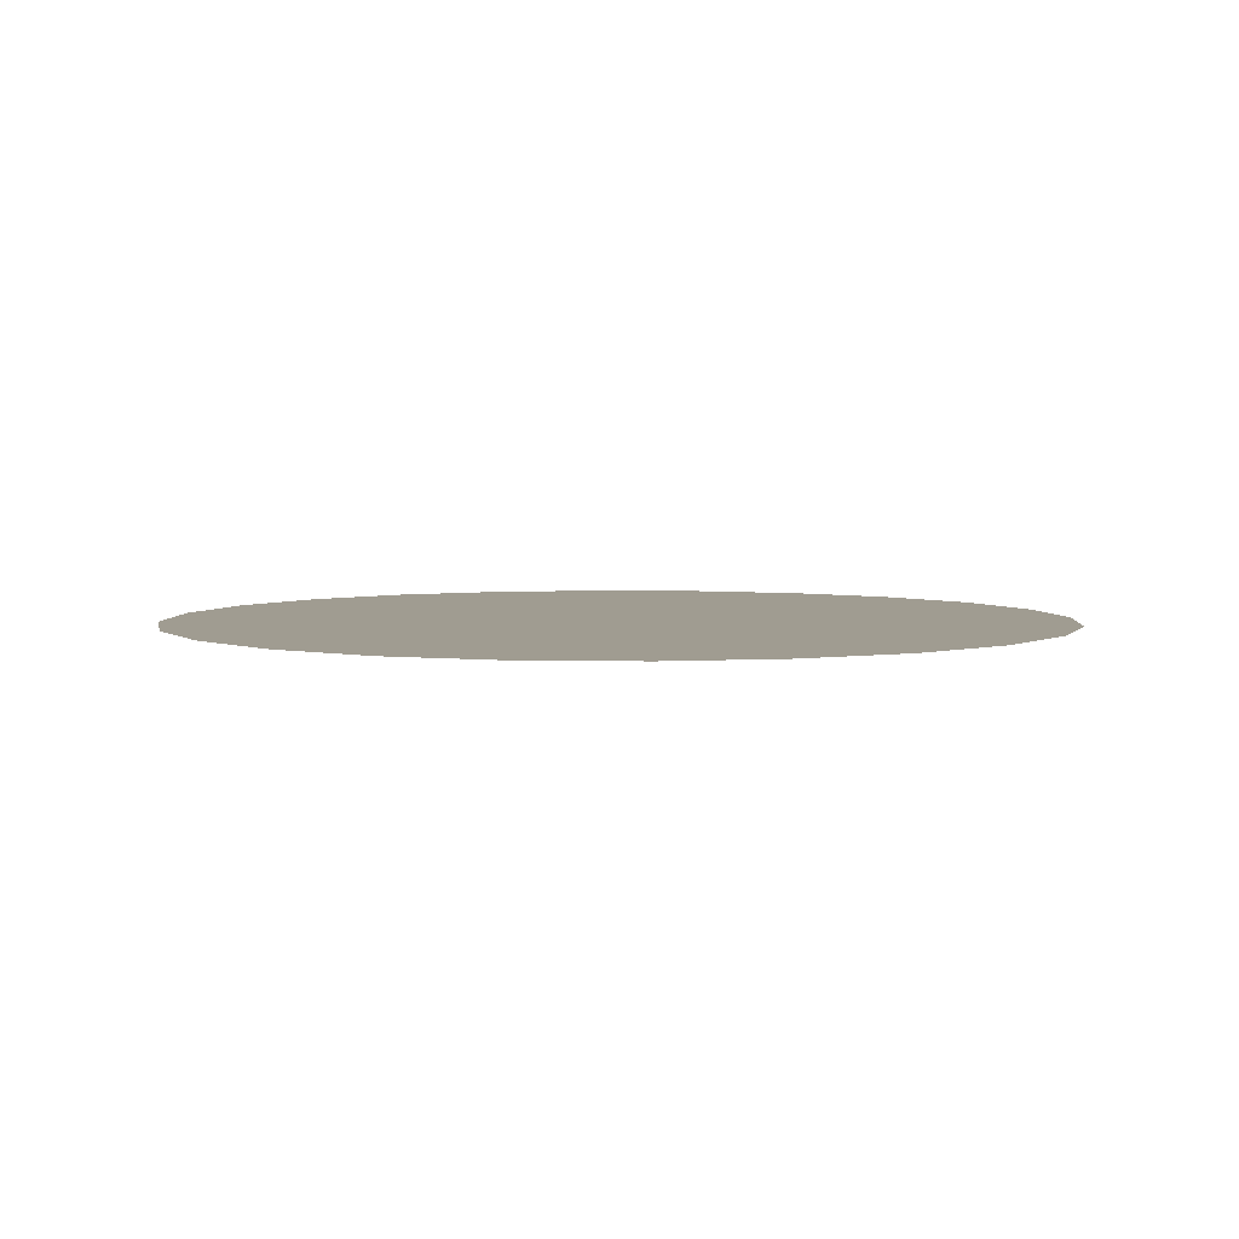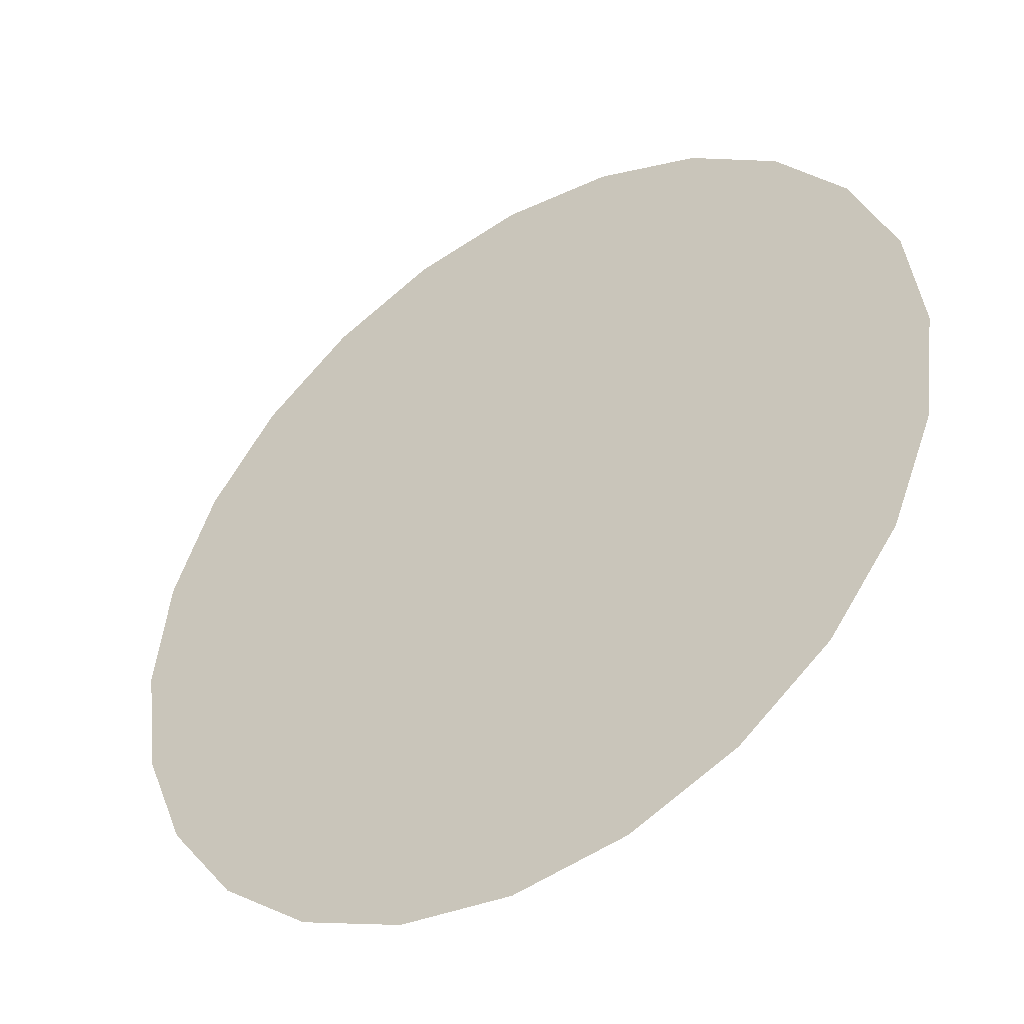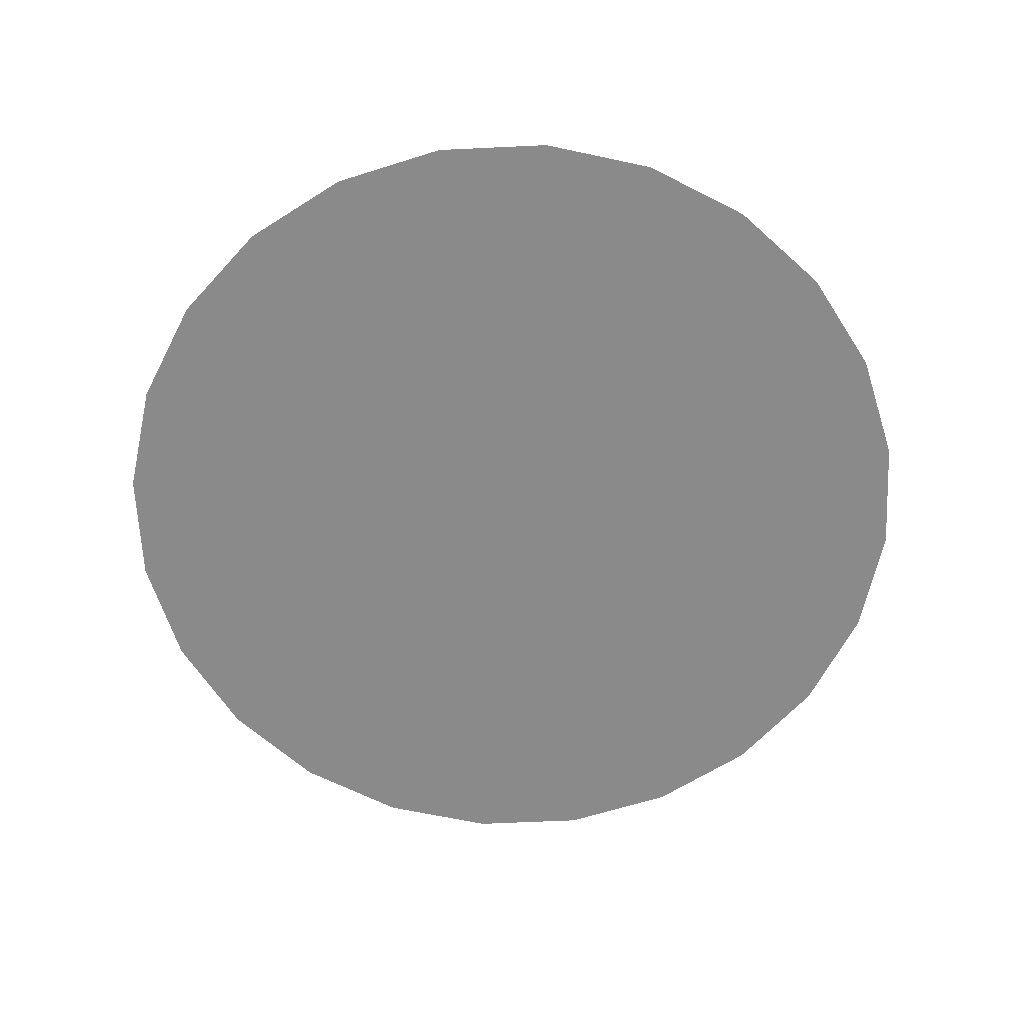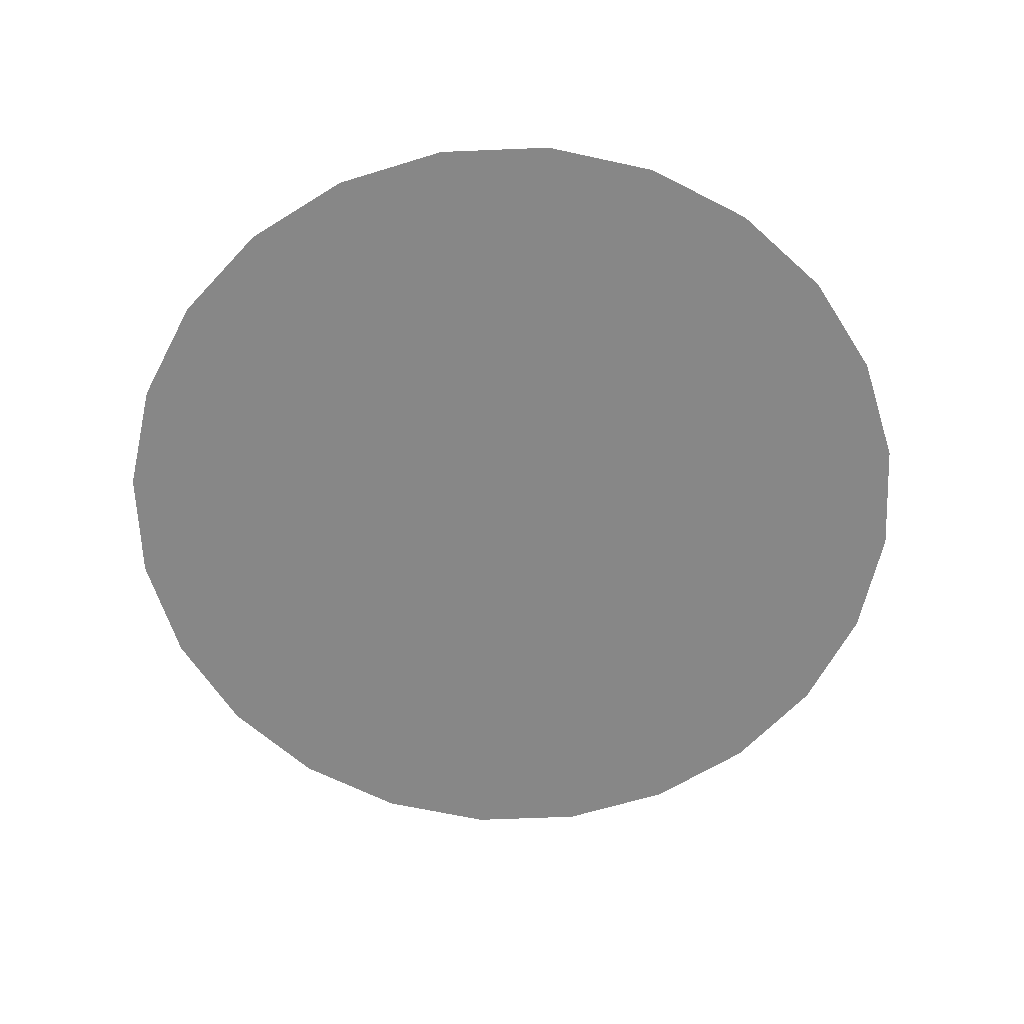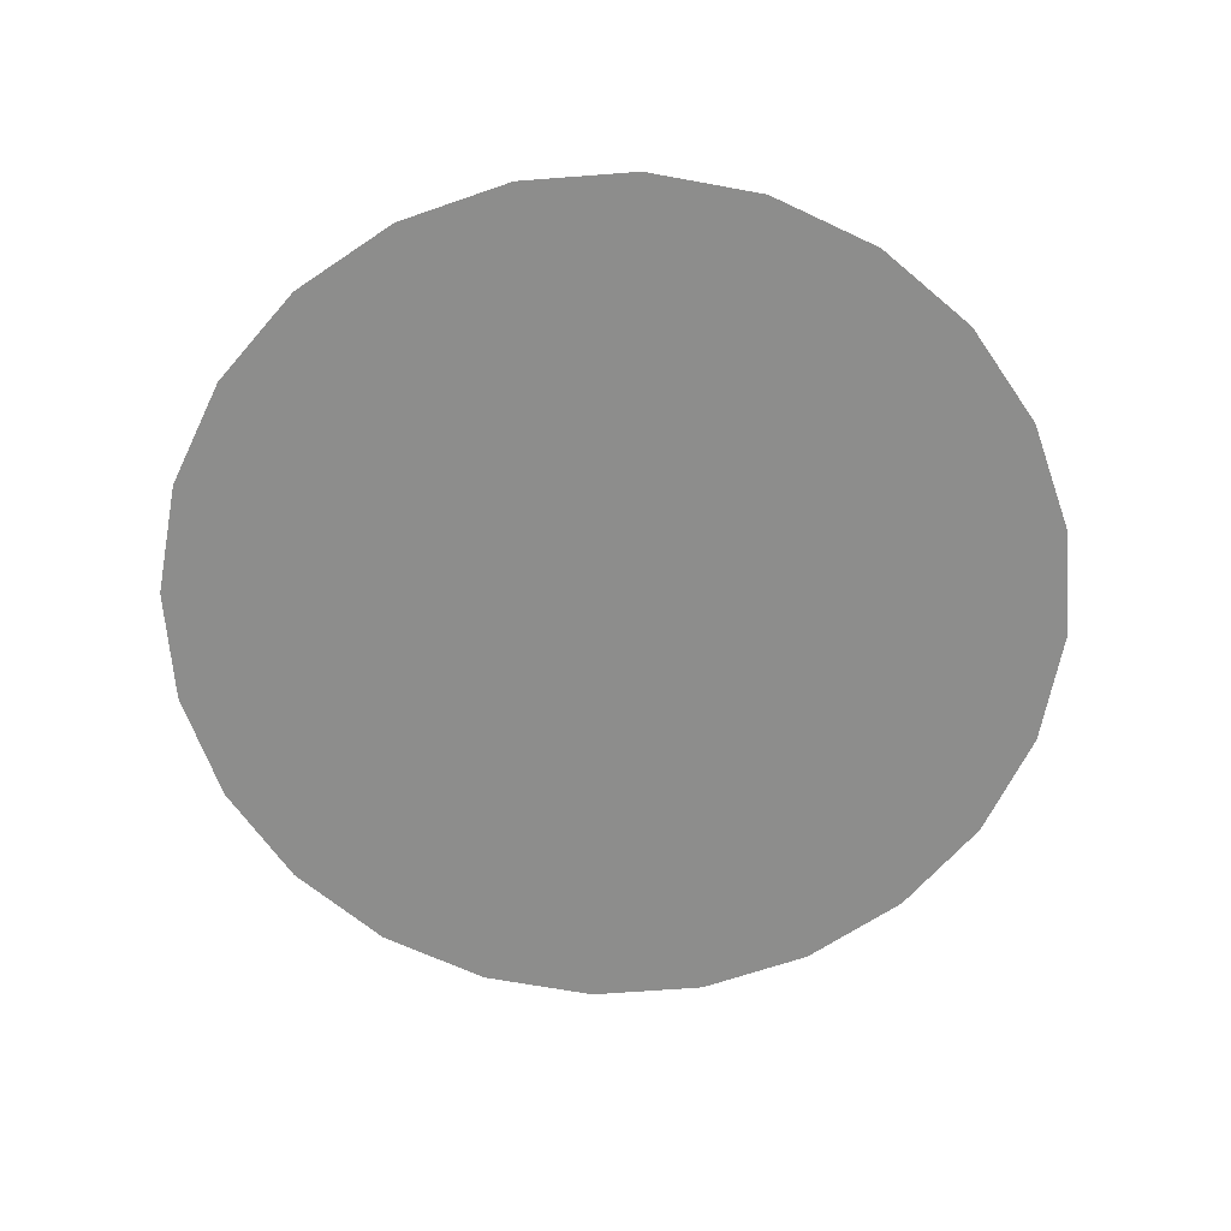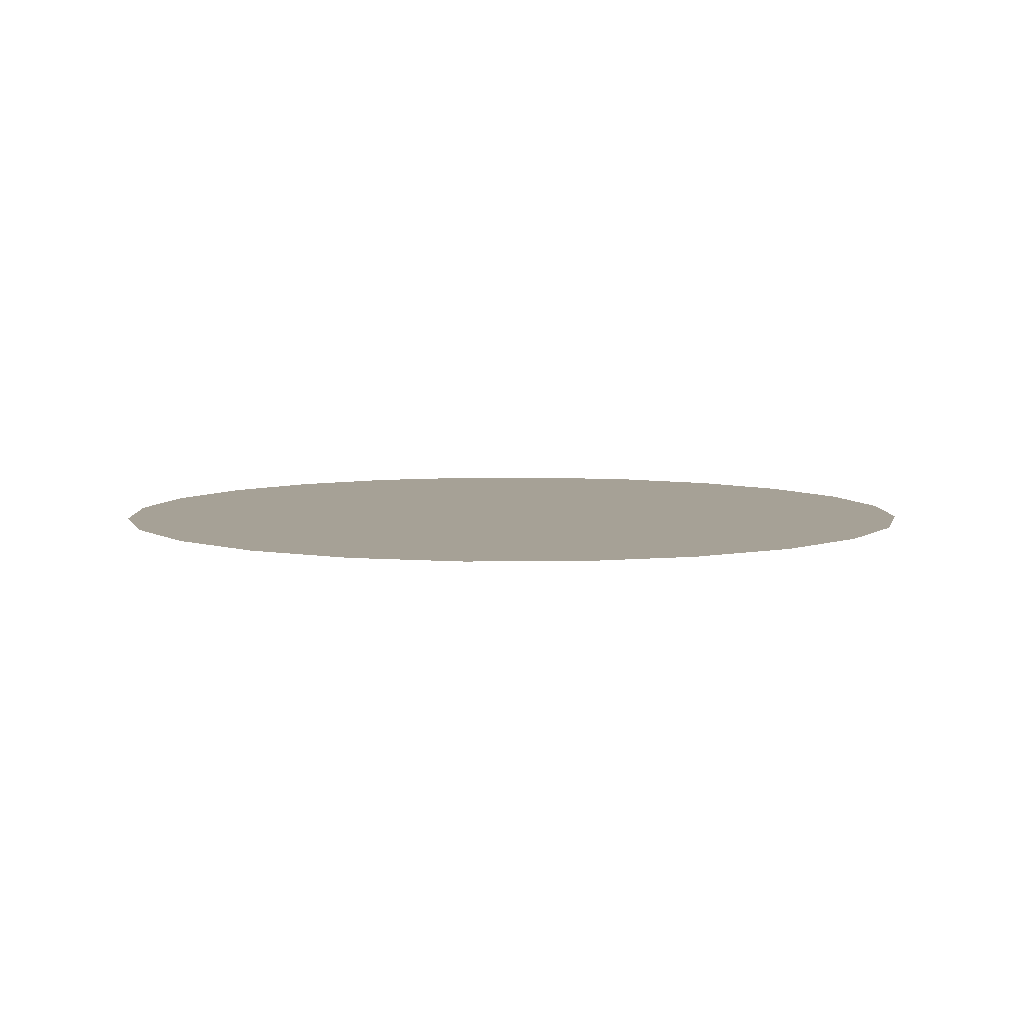
<metadata>
{"format":"obj","ext":"obj","renderer":"f3d","projection":"perspective","resolution":1024,"background":"white","views":[{"elev":4.3,"azim":146.4,"up":"+Y"},{"elev":-44.0,"azim":-146.2,"up":"+Z"},{"elev":-63.6,"azim":130.2,"up":"+Y"},{"elev":-62.5,"azim":84.9,"up":"+Y"},{"elev":-64.4,"azim":-108.1,"up":"+Y"},{"elev":6.2,"azim":-84.0,"up":"+Y"}]}
</metadata>
<code>
g pDisc2
v -0.009659 0 0.002588
v -0.007071 0 0.007071
v -0.00866 0 0.005
v -0.006998 0 0.00404
v -0.007165 0 0.00125
v -0.004665 0 0.00558
v -0.01 0 1.032e-09
v -0.005 0 0.00866
v -0.009659 0 -0.002588
v -0.002588 0 0.009659
v -0.00683 0 -0.00125
v -0.006495 0 -0.00375
v -0.00433 0 5.96e-10
v -0.00866 0 -0.005
v -0.007071 0 -0.007071
v -0.00433 0 0.0025
v -0.002165 0 0.00375
v -0.002333 0 0.00654
v 3.609e-10 0 0.0075
v 5.96e-10 0 0.01
v 0.002588 0 0.009659
v -0.004498 0 -0.00529
v -0.0025 0 -0.00683
v -0.002165 0 -0.00375
v -0.005 0 -0.00866
v -0.002588 0 -0.009659
v -0.00433 0 -0.0025
v -0.002165 0 -0.00125
v -0.002165 0 0.00125
v -1.093e-10 0 0.0025
v 1.258e-10 0 0.005
v 0.002165 0 0.00375
v 0.002333 0 0.00654
v 0.004665 0 0.00558
v 0.005 0 0.00866
v 0.007071 0 0.007071
v -3.444e-10 0 0
v 0.002165 0 -0.00125
v 0.002165 0 0.00125
v 0.00433 0 -8.196e-10
v 0.00433 0 0.0025
v 0.007165 0 0.00125
v 0.006998 0 0.00404
v 0.009659 0 0.002588
v 0.00866 0 0.005
v 0.01 0 -1.549e-09
v 0.009659 0 -0.002588
v 0.00683 0 -0.00125
v 0.006495 0 -0.00375
v 0.00866 0 -0.005
v 0.007071 0 -0.007071
v 0.00433 0 -0.0025
v 0.002165 0 -0.00375
v 0.004498 0 -0.00529
v 0.0025 0 -0.00683
v 0.005 0 -0.00866
v 0.002588 0 -0.009659
v -5.803e-10 0 -0.0025
v -8.312e-10 0 -0.005
v -1.325e-09 0 -0.00808
v -1.629e-09 0 -0.01
g pDisc2_0
f 3 2 1
f 2 4 1
f 1 4 5
f 6 4 2
f 5 4 6
f 7 1 5
f 8 6 2
f 7 5 9
f 8 10 6
f 5 11 9
f 9 11 12
f 13 11 5
f 12 11 13
f 14 9 12
f 14 12 15
f 16 5 6
f 16 13 5
f 16 6 17
f 16 17 13
f 10 18 6
f 6 18 17
f 19 18 10
f 17 18 19
f 20 19 10
f 20 21 19
f 12 22 15
f 15 22 23
f 24 22 12
f 23 22 24
f 25 15 23
f 25 23 26
f 27 12 13
f 27 24 12
f 27 13 28
f 27 28 24
f 17 29 13
f 13 29 28
f 30 29 17
f 28 29 30
f 31 17 19
f 31 30 17
f 31 19 32
f 31 32 30
f 19 33 32
f 32 33 34
f 21 33 19
f 34 33 21
f 35 34 21
f 35 36 34
f 37 28 30
f 37 30 38
f 37 38 28
f 32 39 30
f 30 39 38
f 40 39 32
f 38 39 40
f 41 32 34
f 41 40 32
f 41 34 42
f 41 42 40
f 36 43 34
f 34 43 42
f 44 43 36
f 42 43 44
f 45 44 36
f 46 42 44
f 46 47 42
f 47 48 42
f 42 48 40
f 49 48 47
f 40 48 49
f 50 49 47
f 50 51 49
f 52 38 40
f 52 40 49
f 52 53 38
f 52 49 53
f 51 54 49
f 49 54 53
f 55 54 51
f 53 54 55
f 56 55 51
f 56 57 55
f 53 58 38
f 38 58 28
f 28 58 24
f 24 58 53
f 59 24 53
f 59 53 55
f 59 23 24
f 59 55 23
f 55 60 23
f 57 60 55
f 23 60 26
f 26 60 57
f 61 26 57

</code>
